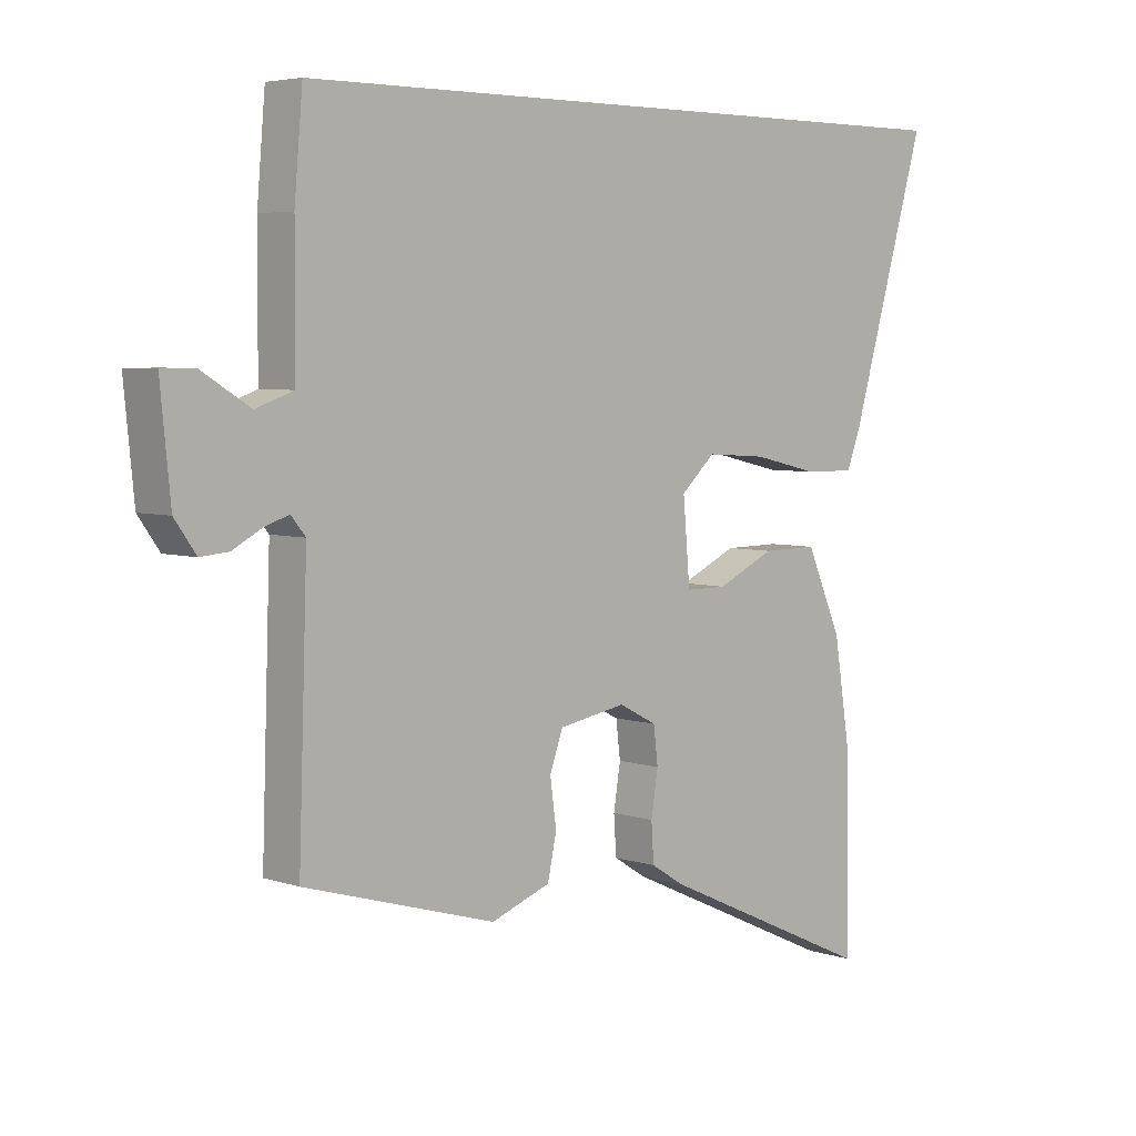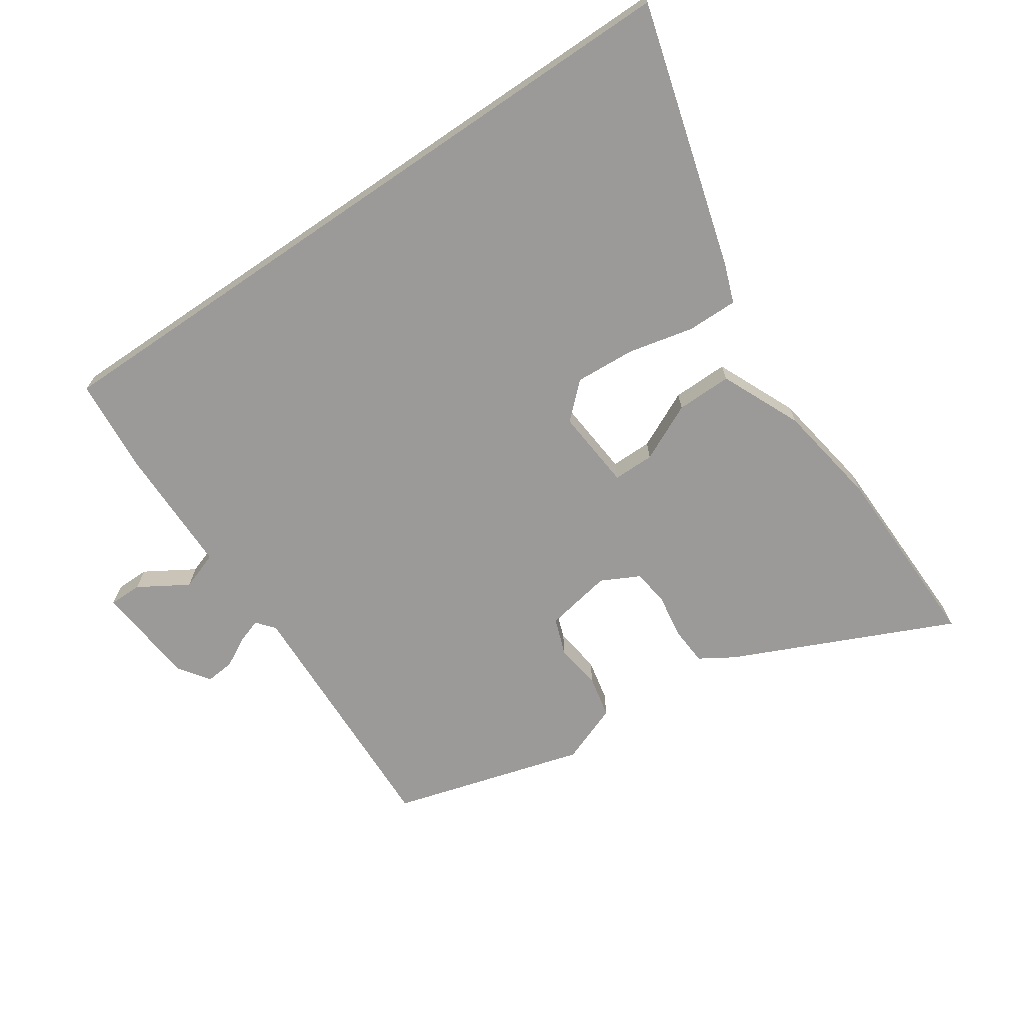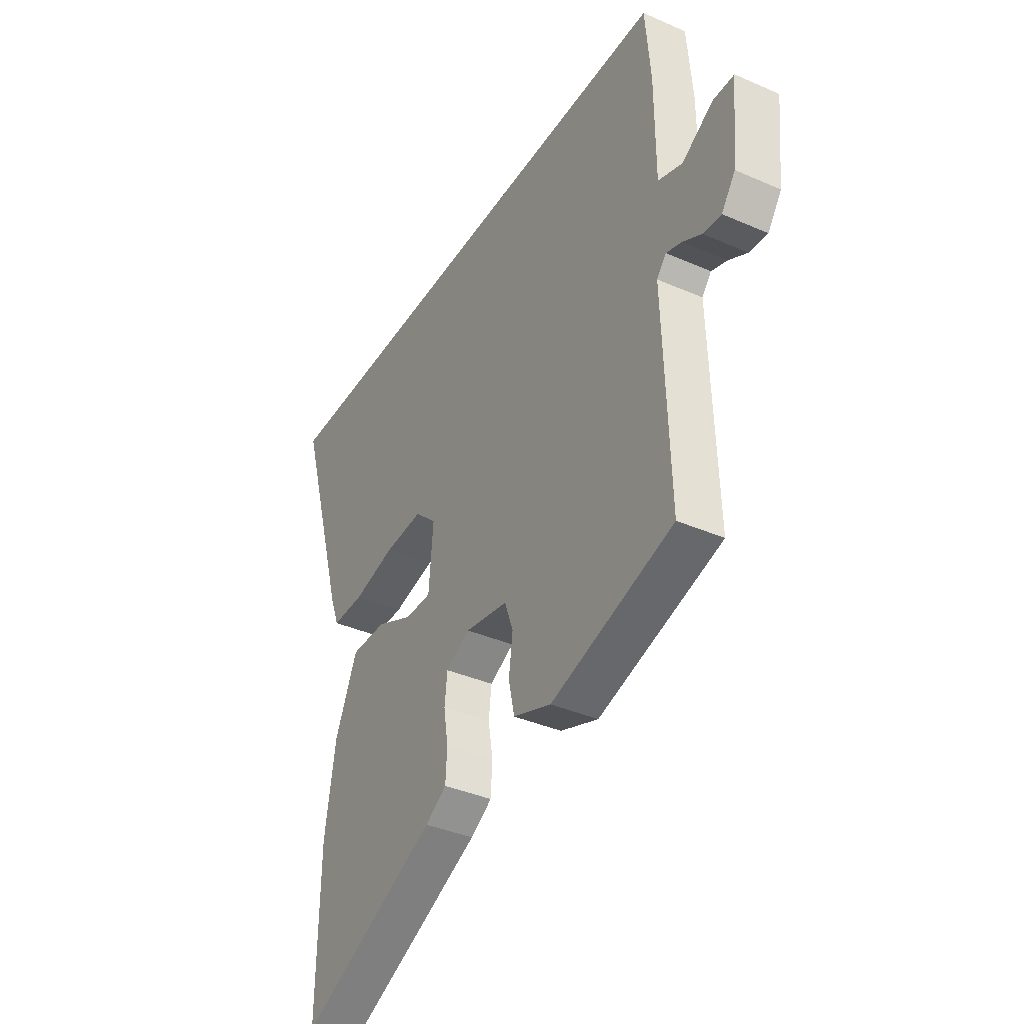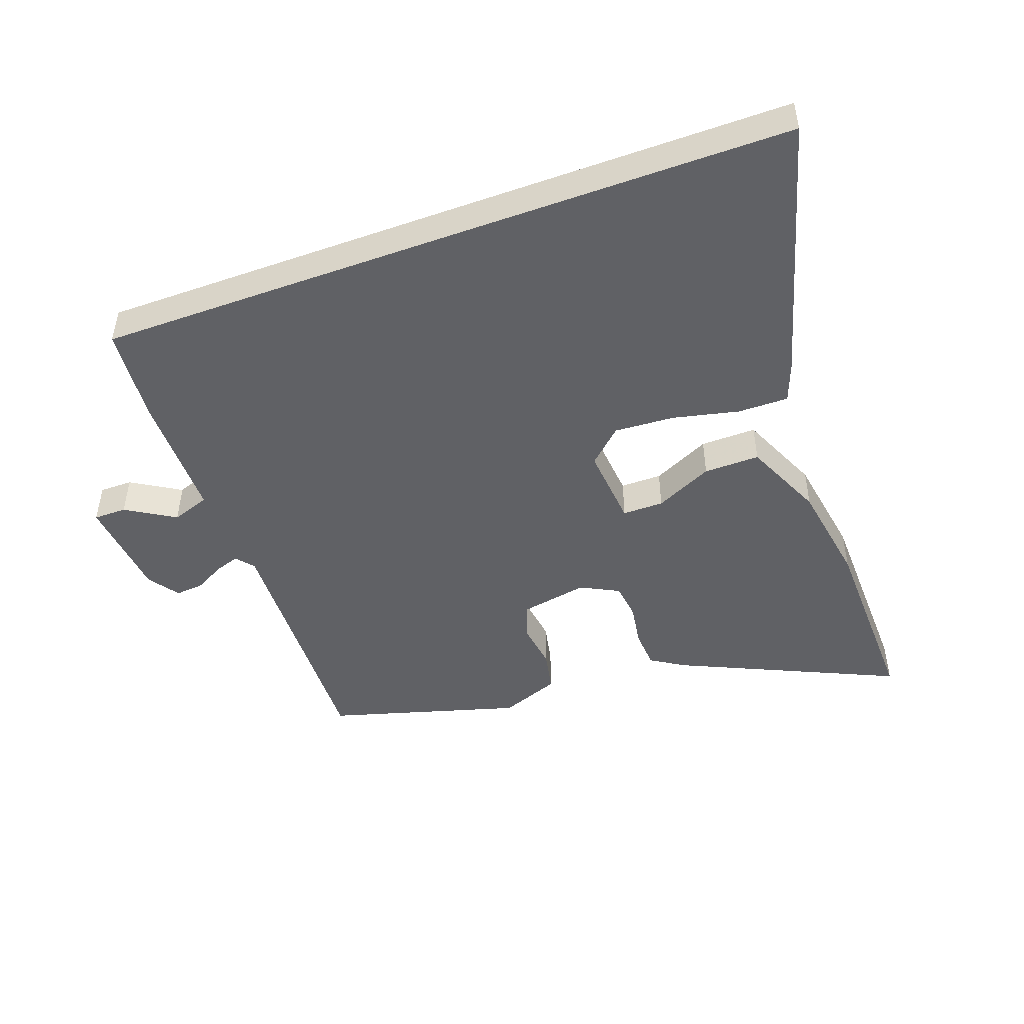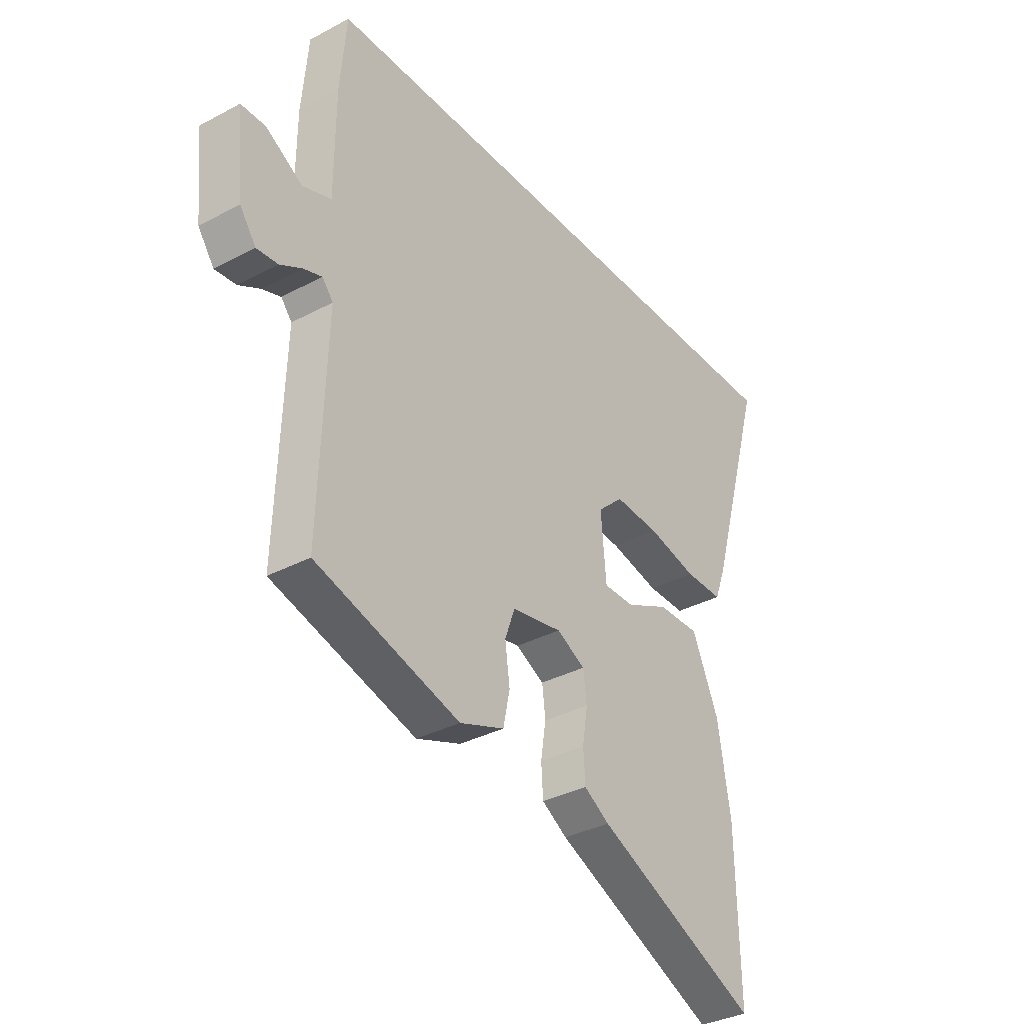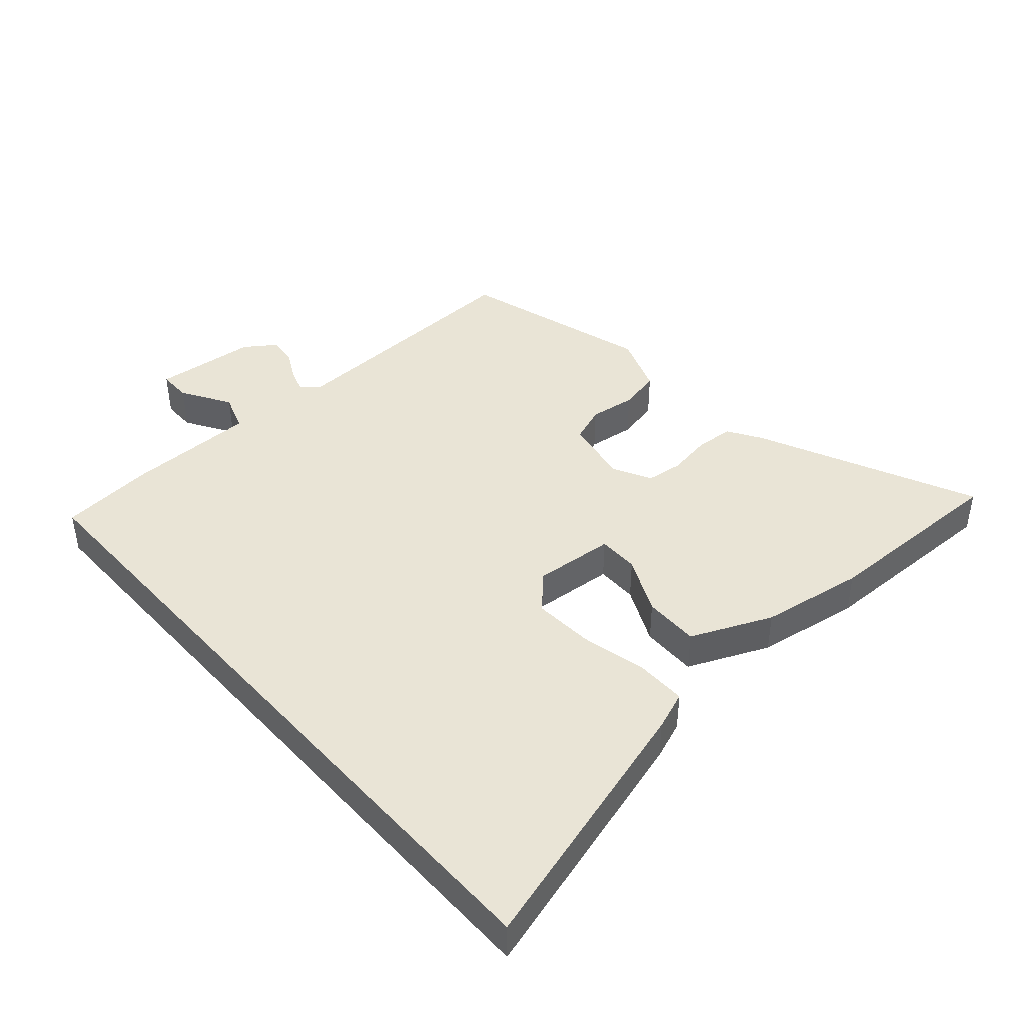
<metadata>
{"format":"obj","ext":"obj","renderer":"f3d","projection":"perspective","resolution":1024,"background":"white","views":[{"elev":4.9,"azim":-43.8,"up":"+Z"},{"elev":-69.4,"azim":34.3,"up":"+Y"},{"elev":-37.8,"azim":-119.1,"up":"+Z"},{"elev":-47.7,"azim":20.1,"up":"+Y"},{"elev":-34.6,"azim":-54.5,"up":"+Z"},{"elev":42.7,"azim":48.5,"up":"+Y"}]}
</metadata>
<code>
v -0.468 0.07 0.5
v 0.638 0.07 0.5
v 0.517 0.07 0.082
v 0.494 0.07 0.021
v 0.414 0.07 0.022
v 0.31 0.07 0.046
v 0.215 0.07 0.052
v 0.161 0.07 0.002
v 0.172 0.07 -0.126
v 0.237 0.07 -0.126
v 0.328 0.07 -0.083
v 0.416 0.07 -0.082
v 0.472 0.07 -0.209
v 0.498 0.07 -0.373
v 0.503 0.07 -0.676
v 0.159 0.07 -0.519
v 0.106 0.07 -0.486
v 0.102 0.07 -0.425
v 0.113 0.07 -0.356
v 0.106 0.07 -0.298
v 0.046 0.07 -0.267
v -0.06 0.07 -0.286
v -0.081 0.07 -0.344
v -0.071 0.07 -0.417
v -0.085 0.07 -0.483
v -0.179 0.07 -0.518
v -0.482 0.07 -0.43
v -0.468 0.07 -0.024
v -0.491 0.07 0.004
v -0.53 0.07 -0.009
v -0.576 0.07 -0.034
v -0.621 0.07 -0.038
v -0.655 0.07 0.01
v -0.671 0.07 0.172
v -0.619 0.07 0.172
v -0.542 0.07 0.125
v -0.482 0.07 0.146
v -0.481 0.07 0.349
v -0.468 0 0.5
v 0.638 0 0.5
v 0.517 0 0.082
v 0.494 0 0.021
v 0.414 0 0.022
v 0.31 0 0.046
v 0.215 0 0.052
v 0.161 0 0.002
v 0.172 0 -0.126
v 0.237 0 -0.126
v 0.328 0 -0.083
v 0.416 0 -0.082
v 0.472 0 -0.209
v 0.498 0 -0.373
v 0.503 0 -0.676
v 0.159 0 -0.519
v 0.106 0 -0.486
v 0.102 0 -0.425
v 0.113 0 -0.356
v 0.106 0 -0.298
v 0.046 0 -0.267
v -0.06 0 -0.286
v -0.081 0 -0.344
v -0.071 0 -0.417
v -0.085 0 -0.483
v -0.179 0 -0.518
v -0.482 0 -0.43
v -0.468 0 -0.024
v -0.491 0 0.004
v -0.53 0 -0.009
v -0.576 0 -0.034
v -0.621 0 -0.038
v -0.655 0 0.01
v -0.671 0 0.172
v -0.619 0 0.172
v -0.542 0 0.125
v -0.482 0 0.146
v -0.481 0 0.349
f 37 38 1 2
f 36 37 2 3
f 33 34 35 36
f 30 31 32 33
f 29 30 33 36
f 28 29 36
f 25 26 27 28
f 23 24 25 28
f 22 23 28 36
f 21 22 36
f 20 21 36
f 16 17 18 19
f 16 19 20
f 15 16 20
f 14 15 20
f 10 11 12 13
f 9 10 13 14
f 3 4 5 6
f 3 6 7
f 36 3 7
f 9 14 20 36
f 8 9 36
f 7 8 36
f 40 39 76 75
f 41 40 75 74
f 74 73 72 71
f 71 70 69 68
f 74 71 68 67
f 74 67 66
f 66 65 64 63
f 66 63 62 61
f 74 66 61 60
f 74 60 59
f 74 59 58
f 57 56 55 54
f 58 57 54
f 58 54 53
f 58 53 52
f 51 50 49 48
f 52 51 48 47
f 44 43 42 41
f 45 44 41
f 45 41 74
f 74 58 52 47
f 74 47 46
f 74 46 45
f 1 39 40 2
f 2 40 41 3
f 3 41 42 4
f 4 42 43 5
f 5 43 44 6
f 6 44 45 7
f 7 45 46 8
f 8 46 47 9
f 9 47 48 10
f 10 48 49 11
f 11 49 50 12
f 12 50 51 13
f 13 51 52 14
f 14 52 53 15
f 15 53 54 16
f 16 54 55 17
f 17 55 56 18
f 18 56 57 19
f 19 57 58 20
f 20 58 59 21
f 21 59 60 22
f 22 60 61 23
f 23 61 62 24
f 24 62 63 25
f 25 63 64 26
f 26 64 65 27
f 27 65 66 28
f 28 66 67 29
f 29 67 68 30
f 30 68 69 31
f 31 69 70 32
f 32 70 71 33
f 33 71 72 34
f 34 72 73 35
f 35 73 74 36
f 36 74 75 37
f 37 75 76 38
f 38 76 39 1

</code>
